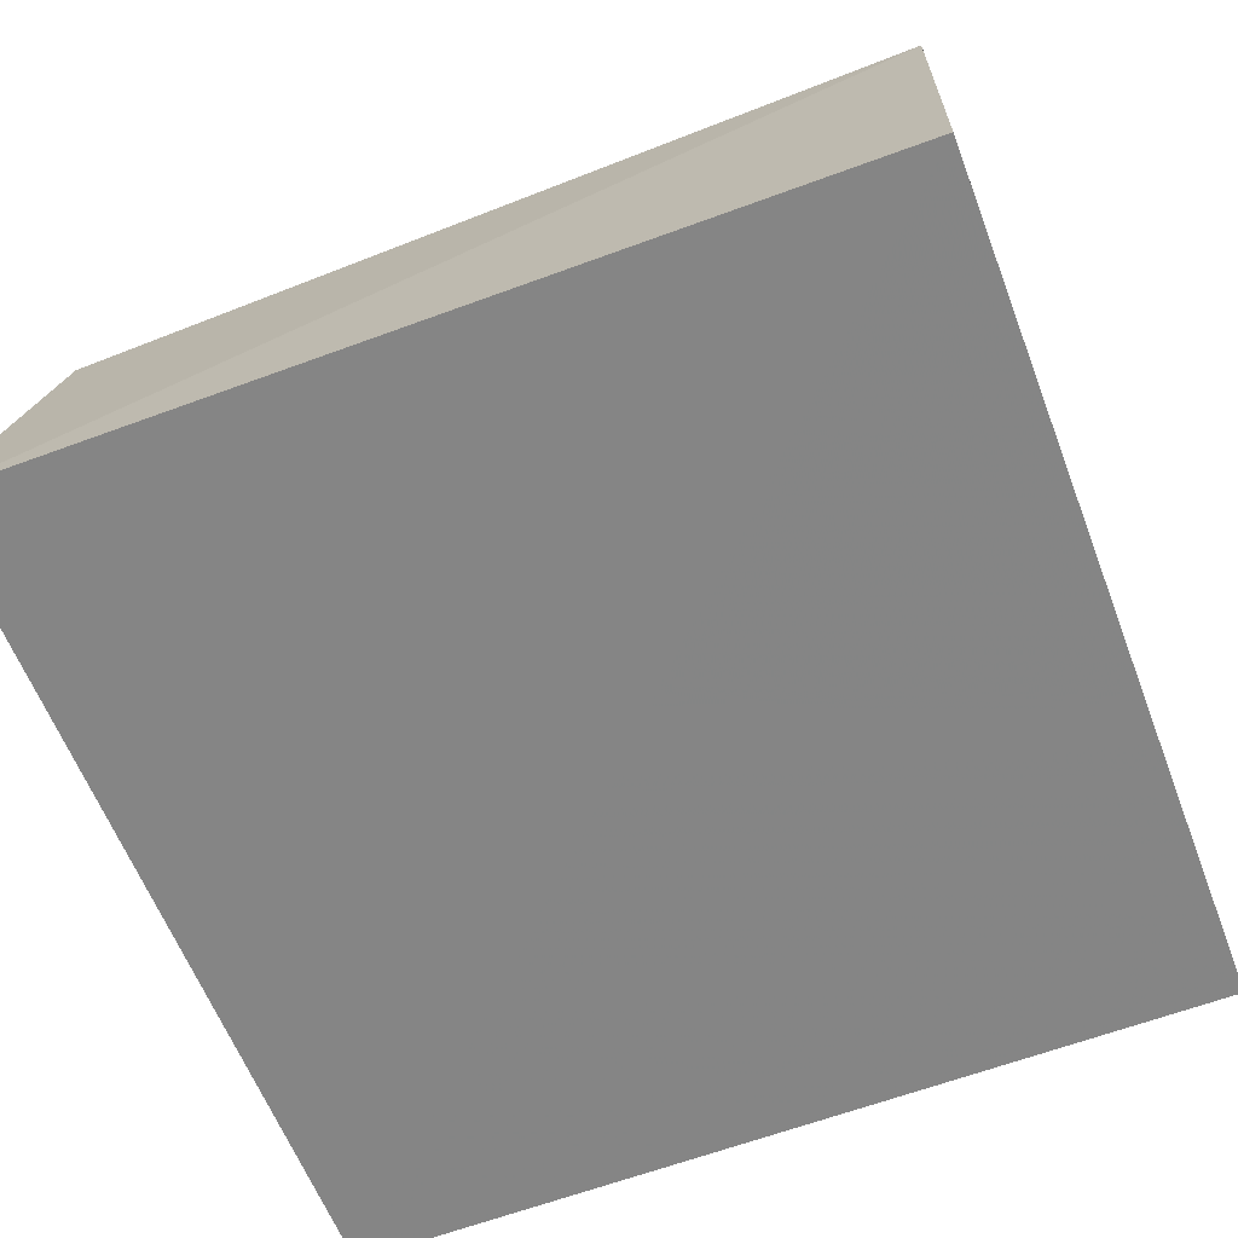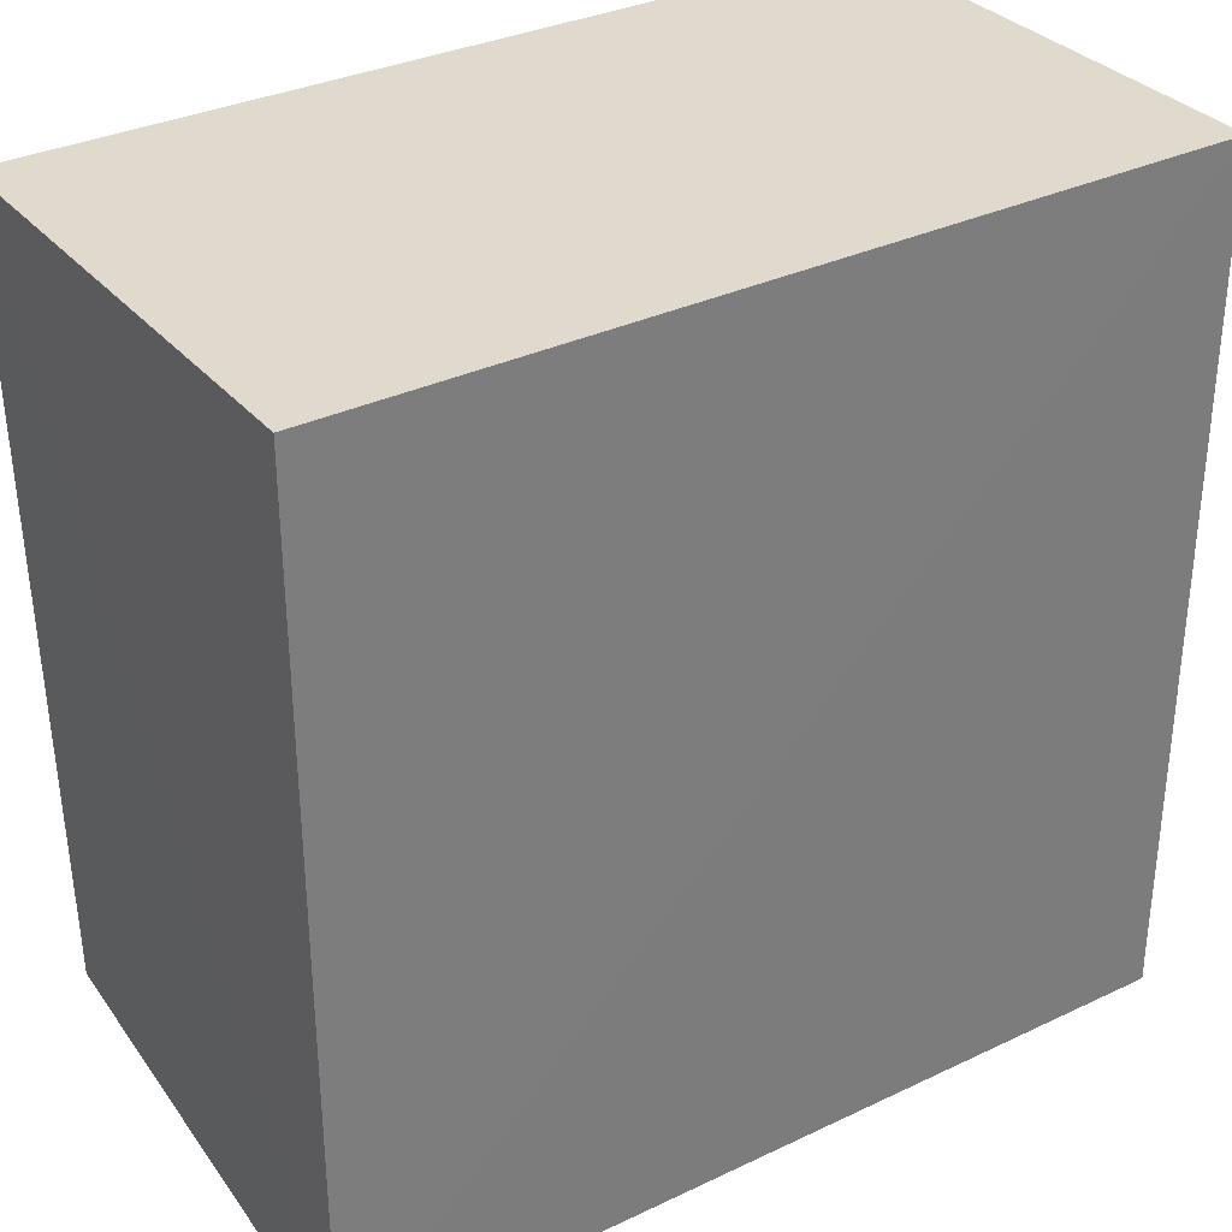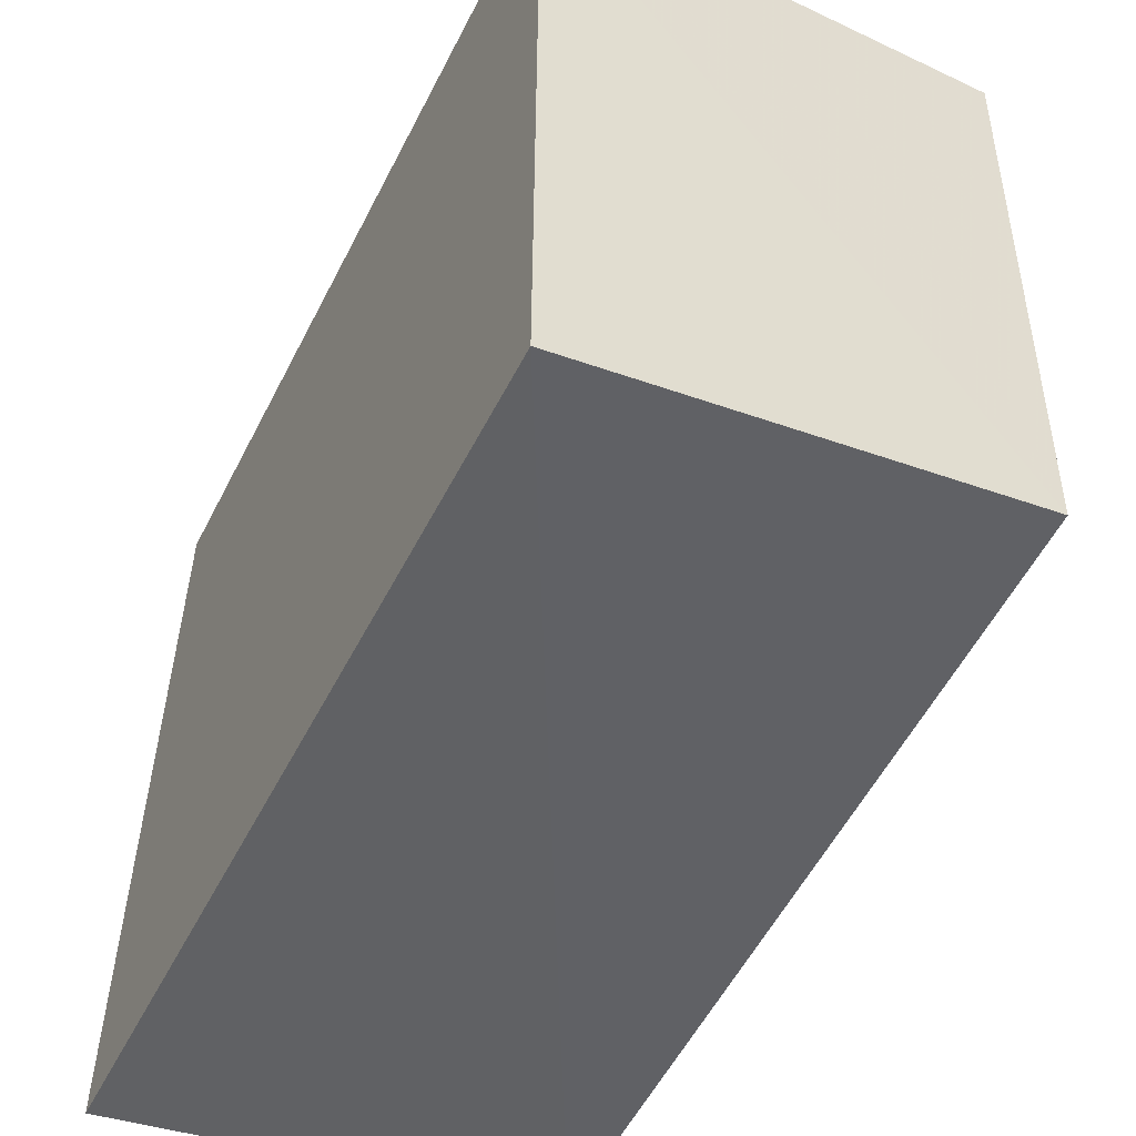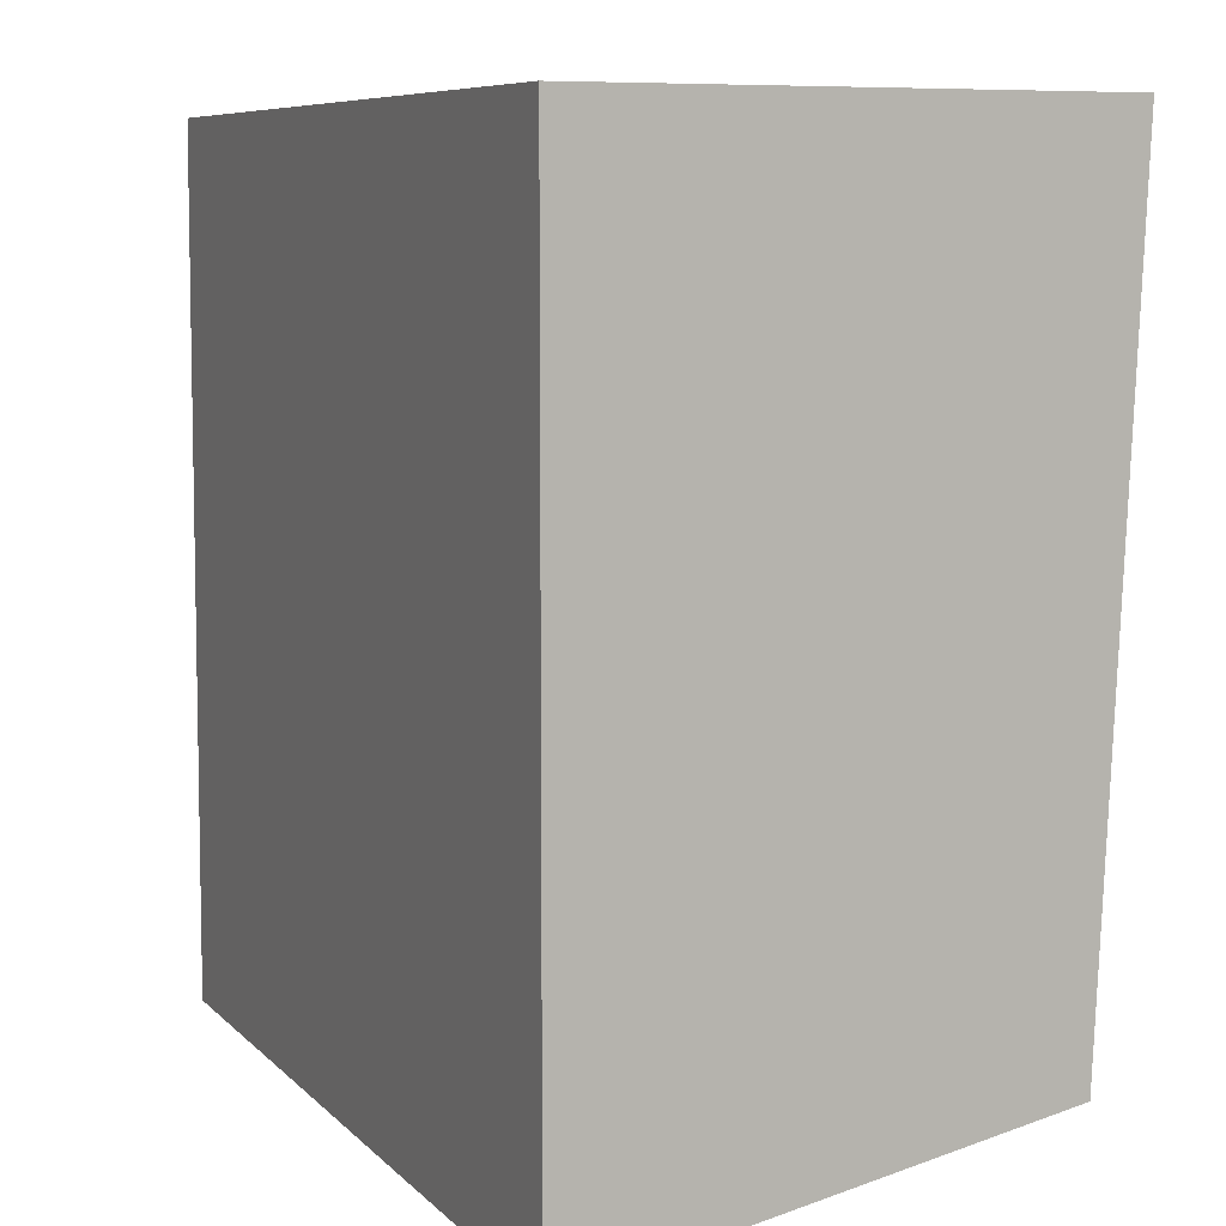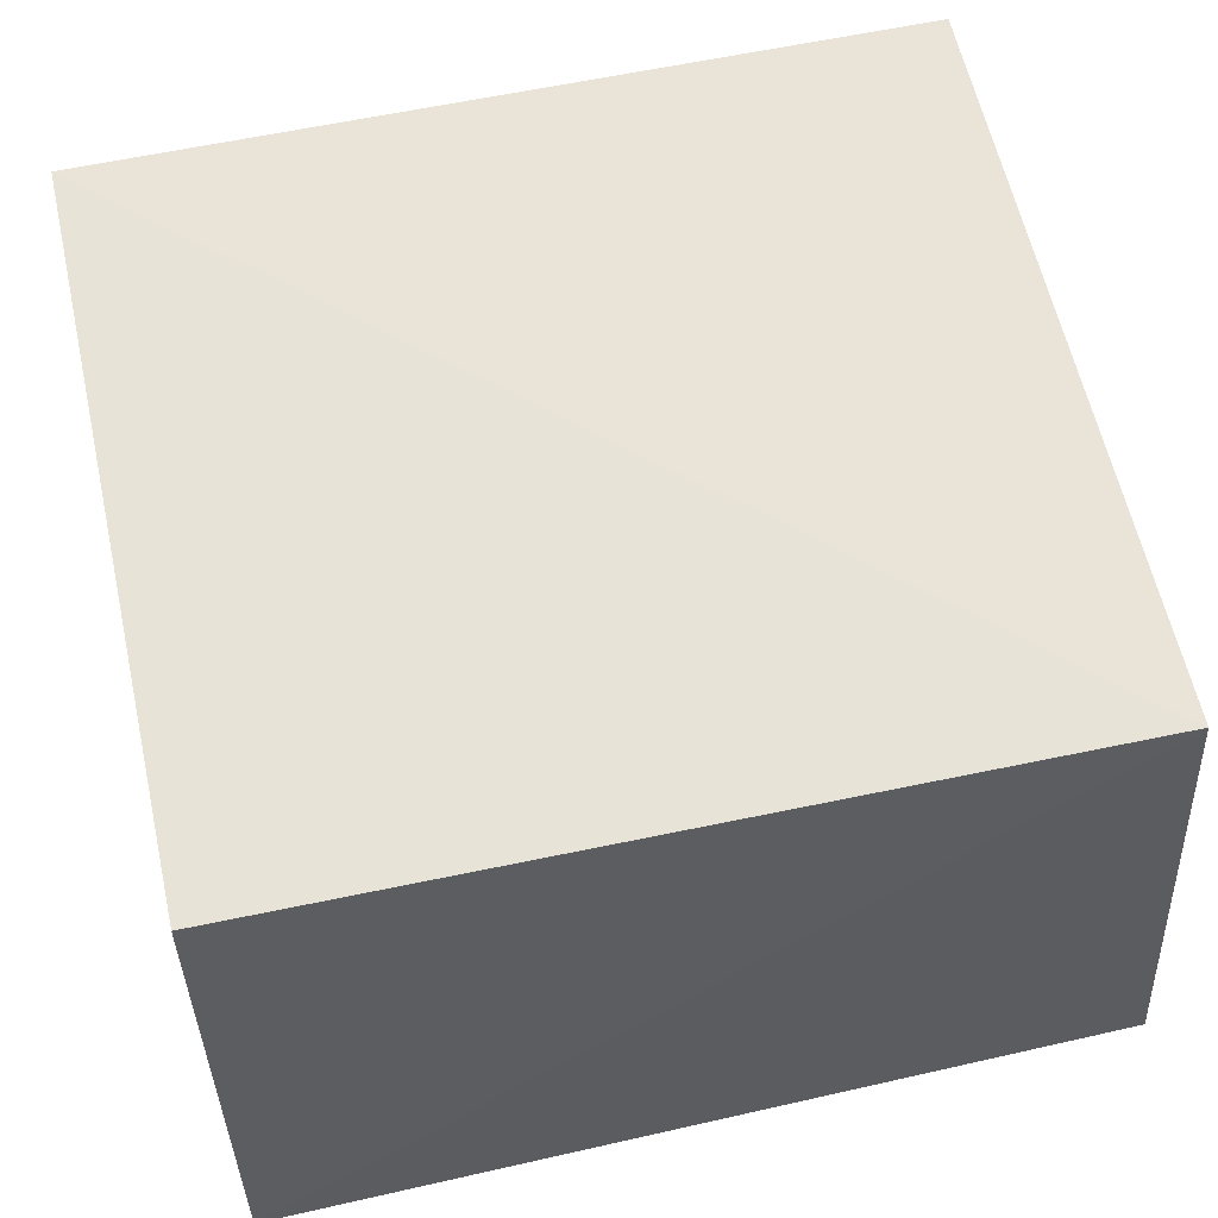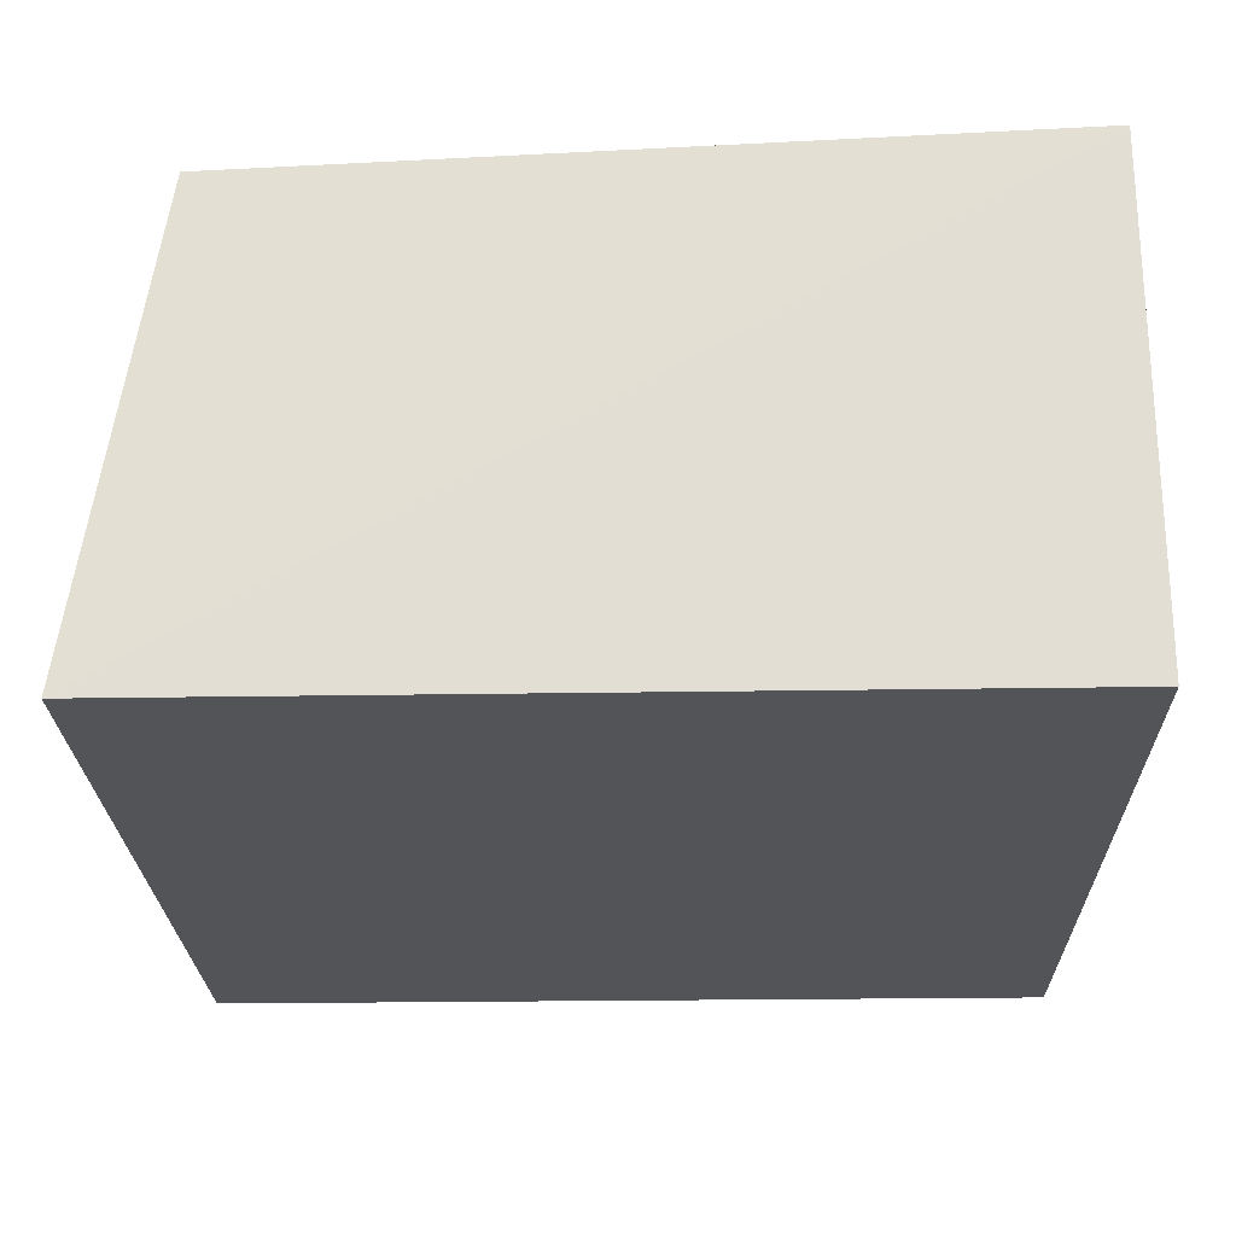
<metadata>
{"format":"obj","ext":"obj","renderer":"f3d","projection":"perspective","resolution":1024,"background":"white","views":[{"elev":-61.7,"azim":-158.9,"up":"+Y"},{"elev":32.9,"azim":-33.6,"up":"+Z"},{"elev":-54.4,"azim":63.3,"up":"+Z"},{"elev":7.7,"azim":66.1,"up":"+Z"},{"elev":59.0,"azim":167.3,"up":"+Y"},{"elev":-23.3,"azim":-88.5,"up":"+Y"}]}
</metadata>
<code>
v 0.0008131 0.02154 0.02513
v 0.0008131 0.008138 0.02513
v 0.0008157 0.008127 0.001818
v -0.02261 0.0207 0.004038
v -0.02264 0.008138 0.02513
v 0.0008207 0.02055 0.004289
v -0.02264 0.02154 0.02513
v -0.02268 0.008102 0.00201
f 5 2 1
f 6 3 4
f 6 4 1
f 6 1 2
f 6 2 3
f 7 5 1
f 7 1 4
f 8 3 2
f 8 2 5
f 8 4 3
f 8 7 4
f 8 5 7

</code>
